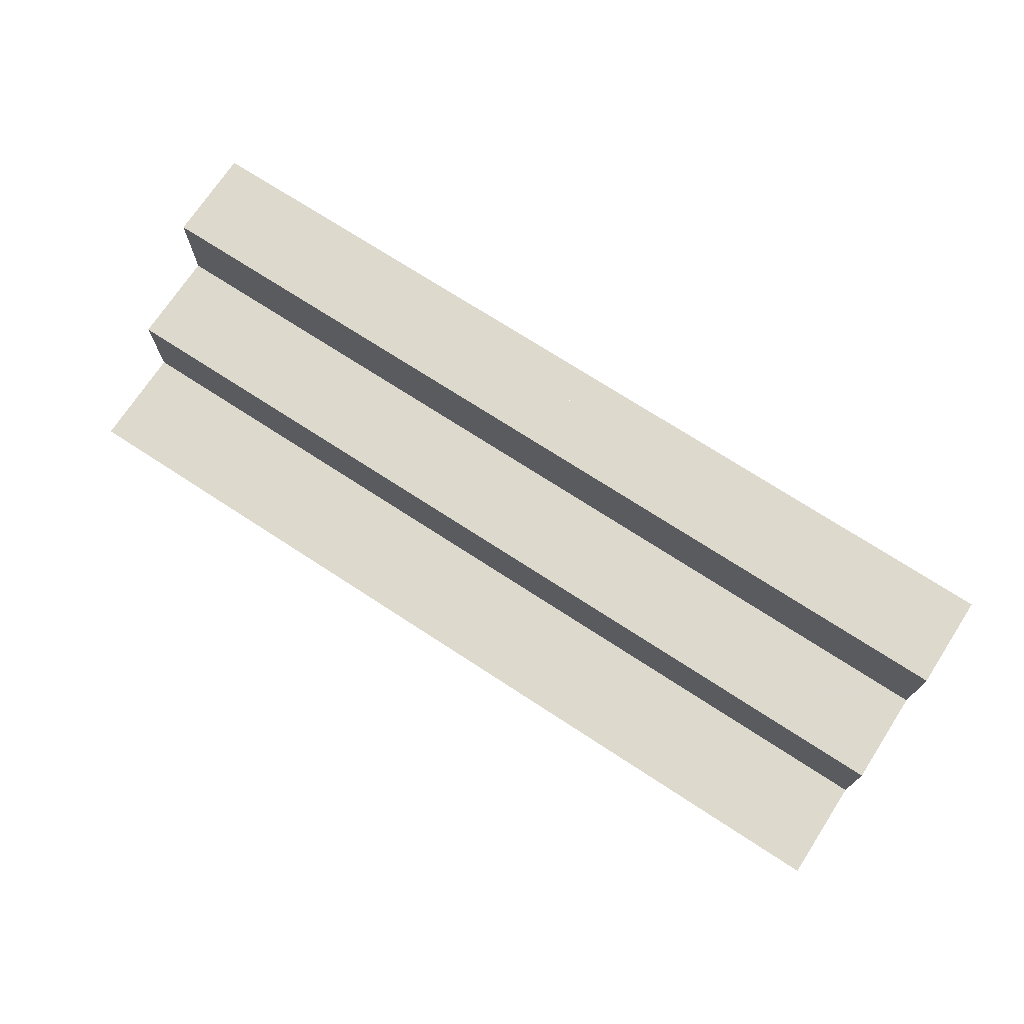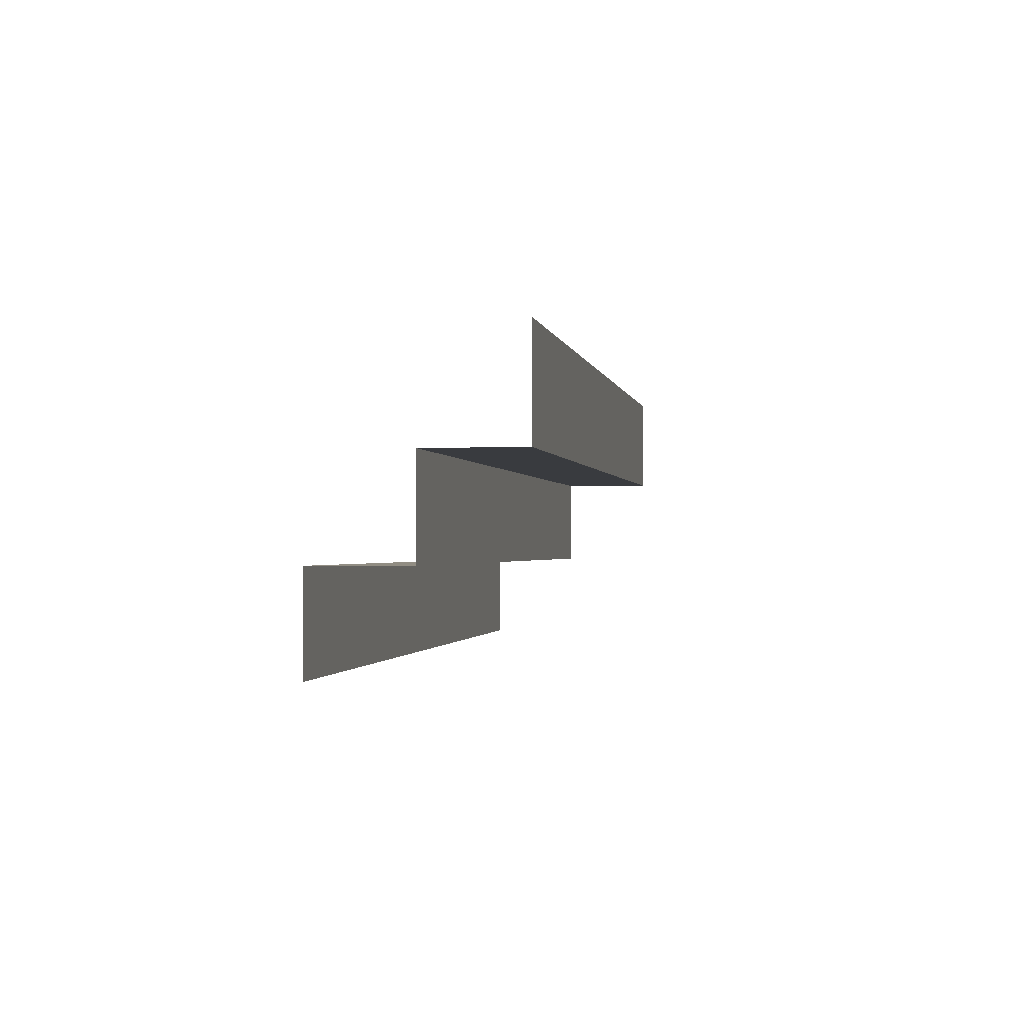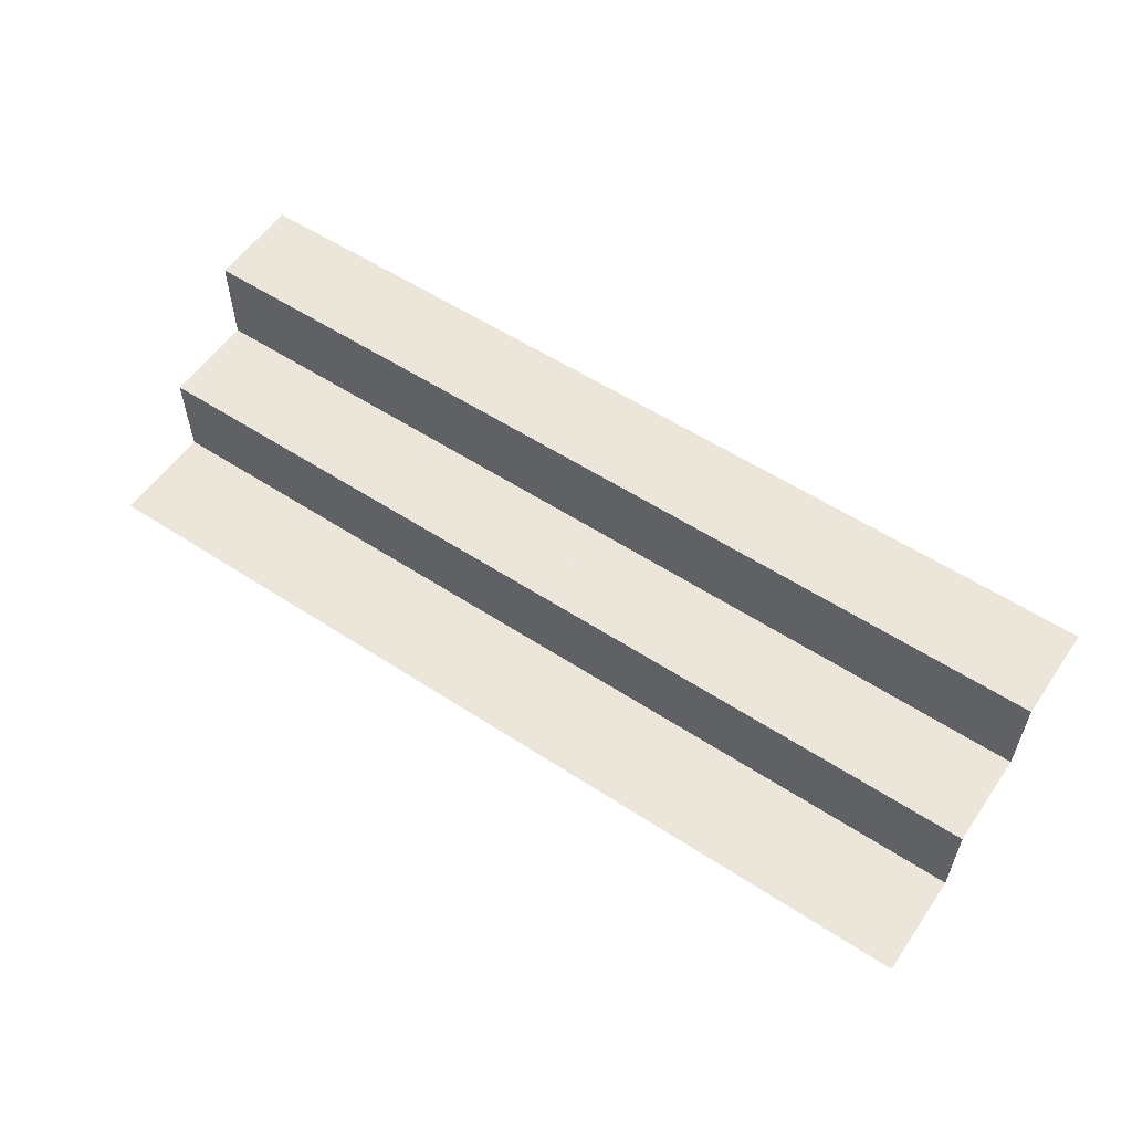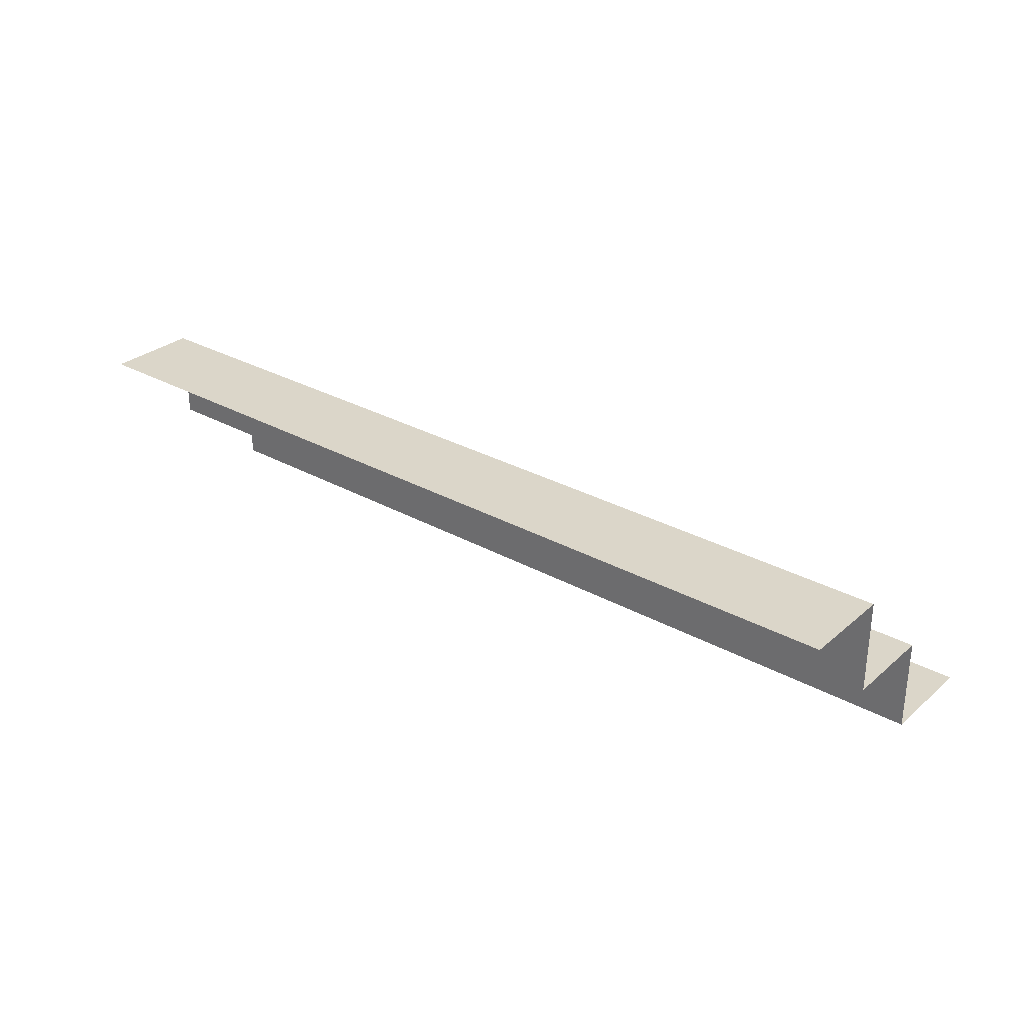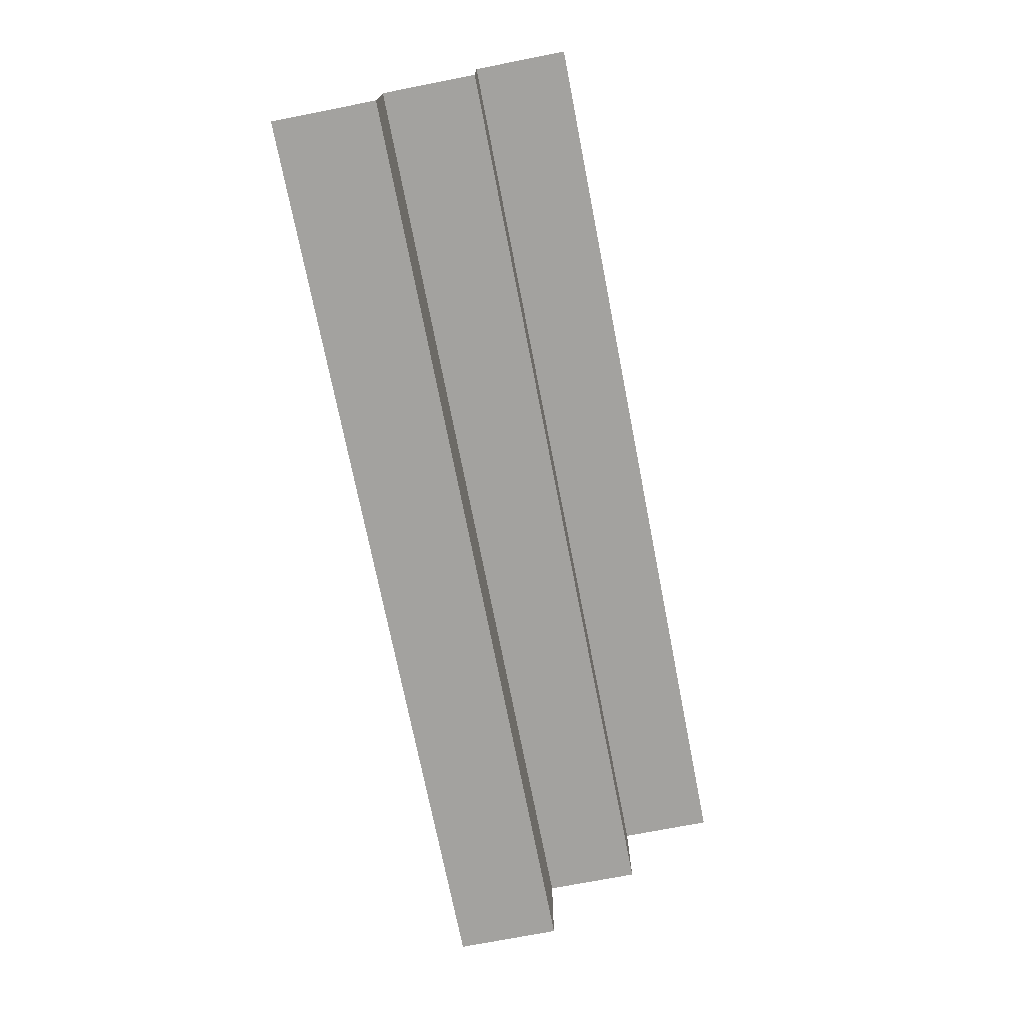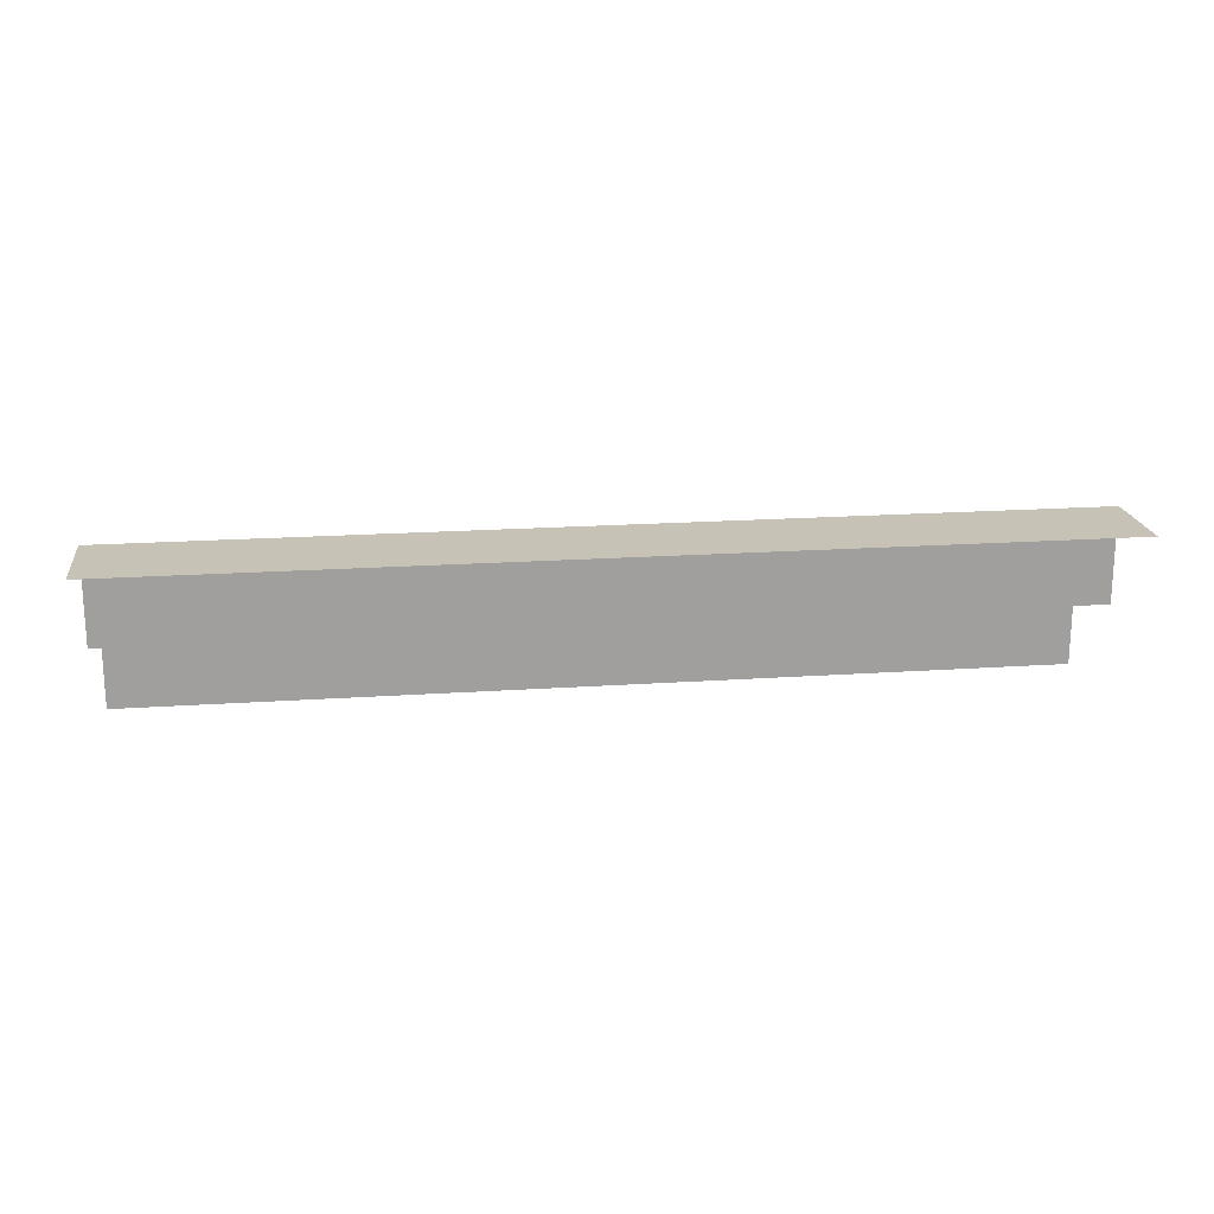
<metadata>
{"format":"obj","ext":"obj","renderer":"f3d","projection":"perspective","resolution":1024,"background":"white","views":[{"elev":72.0,"azim":-146.9,"up":"+Z"},{"elev":-1.1,"azim":99.6,"up":"+Y"},{"elev":56.5,"azim":-145.7,"up":"+Z"},{"elev":29.7,"azim":39.2,"up":"+Z"},{"elev":-72.5,"azim":-78.9,"up":"+Z"},{"elev":19.1,"azim":-7.4,"up":"+Z"}]}
</metadata>
<code>
v 0 -0.1 -0.5139
v 0 -0.21 -0.4639
v 0 -0.21 -0.4139
v 0 -0.21 -0.5139
v 0.4894 -0.3106 -0.3641
v 0.4894 -0.3106 -0.3141
v 0.4894 -0.3106 -0.4141
v 0.4894 -0.1 -0.5139
v 0.4894 -0.21 -0.4139
v 0.4894 -0.21 -0.5139
v 0.4894 -0.21 -0.4639
v 0.4894 -0.4106 -0.3141
v -0.2447 -0.1 -0.5139
v -0.2447 -0.4106 -0.3141
v 3.81e-06 -0.3106 -0.4141
v 3.81e-06 -0.3106 -0.3641
v 3.81e-06 -0.3106 -0.3141
v 3.81e-06 -0.4106 -0.3141
v -3.81e-06 -0.3106 -0.4141
v -3.81e-06 -0.3106 -0.3641
v -3.81e-06 -0.3106 -0.3141
v -3.81e-06 -0.4106 -0.3141
v 0.2447 -0.1 -0.5139
v 0.2447 -0.4106 -0.3141
v -0.4894 -0.3106 -0.3641
v -0.4894 -0.3106 -0.3141
v -0.4894 -0.3106 -0.4141
v -0.4894 -0.1 -0.5139
v -0.4894 -0.21 -0.4139
v -0.4894 -0.21 -0.5139
v -0.4894 -0.21 -0.4639
v -0.4894 -0.4106 -0.3141
f 26 14 32
f 22 14 21
f 26 21 14
f 21 26 20
f 27 19 25
f 19 27 29
f 3 29 2
f 30 4 31
f 13 4 30
f 30 28 13
f 4 13 1
f 26 25 20
f 19 20 25
f 19 29 3
f 29 31 2
f 4 2 31
f 6 24 12
f 18 24 17
f 6 17 24
f 17 6 16
f 7 15 5
f 15 7 9
f 3 9 2
f 10 4 11
f 23 4 10
f 10 8 23
f 4 23 1
f 6 5 16
f 15 16 5
f 15 9 3
f 9 11 2
f 4 2 11

</code>
